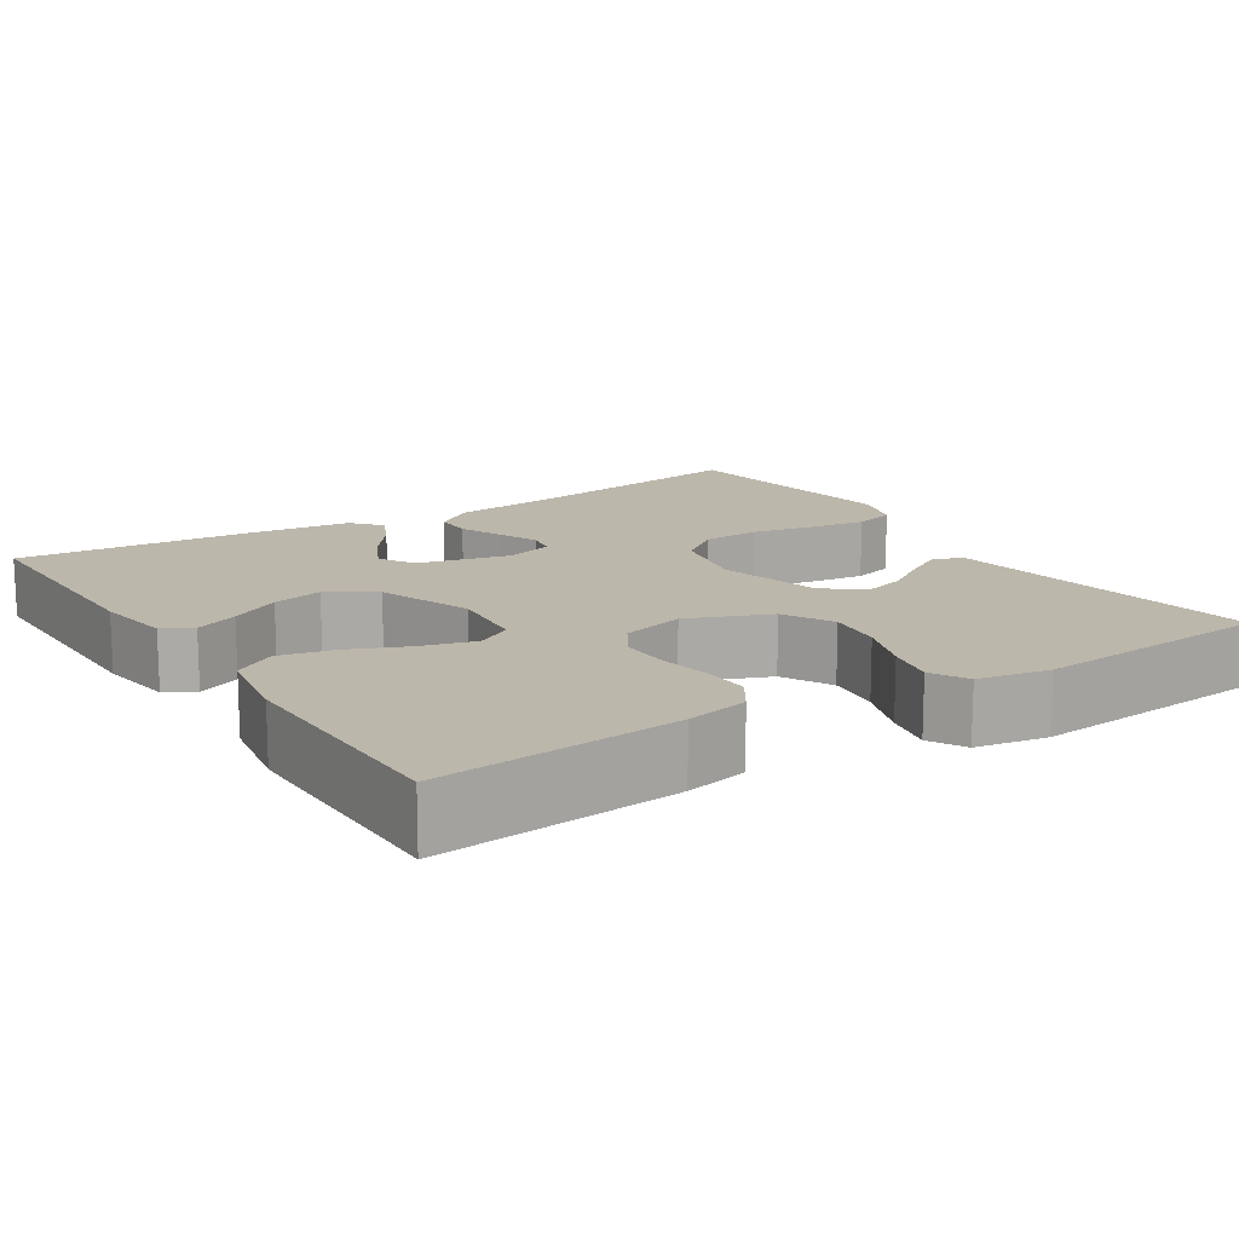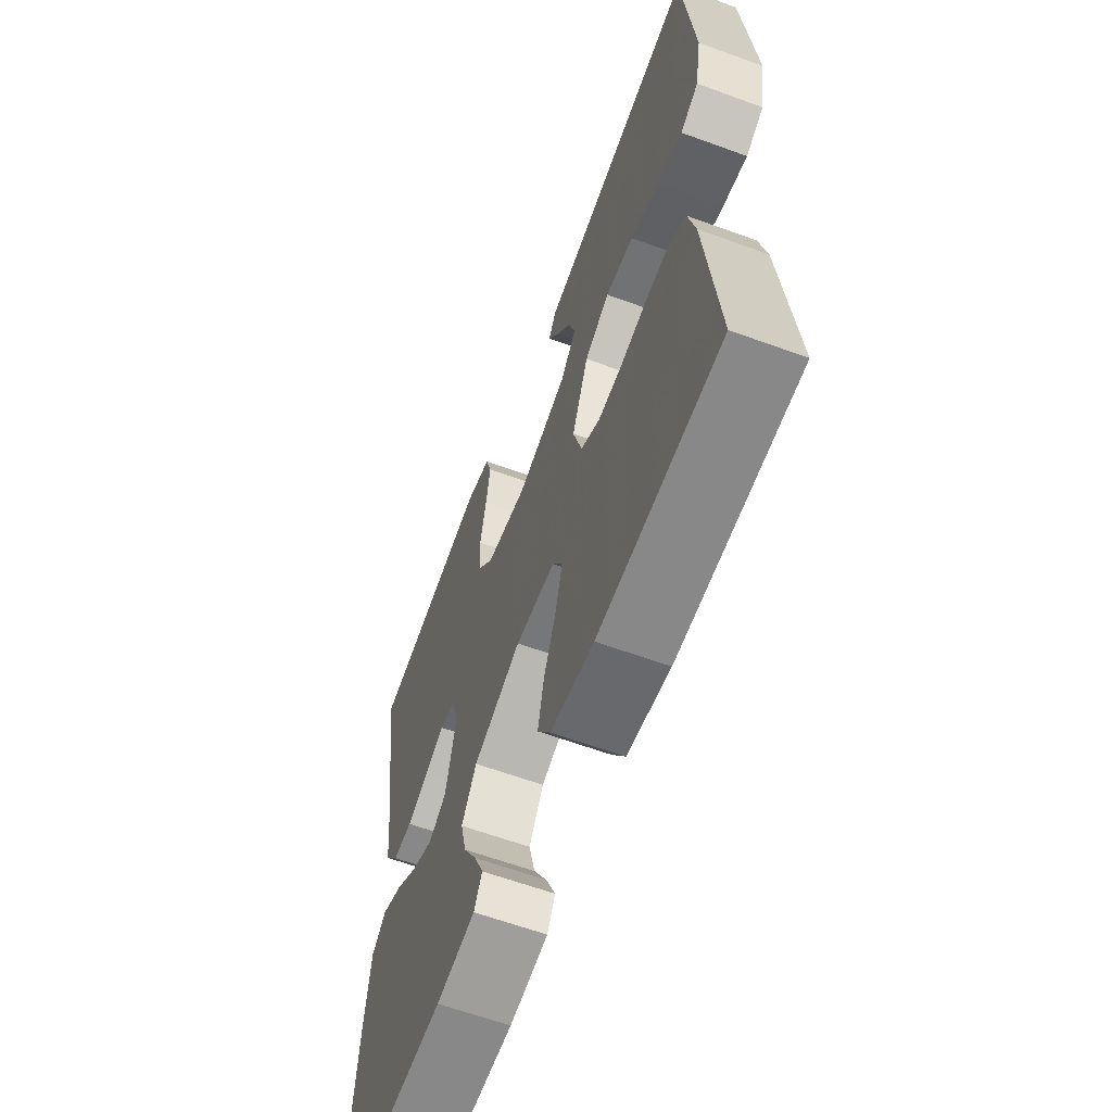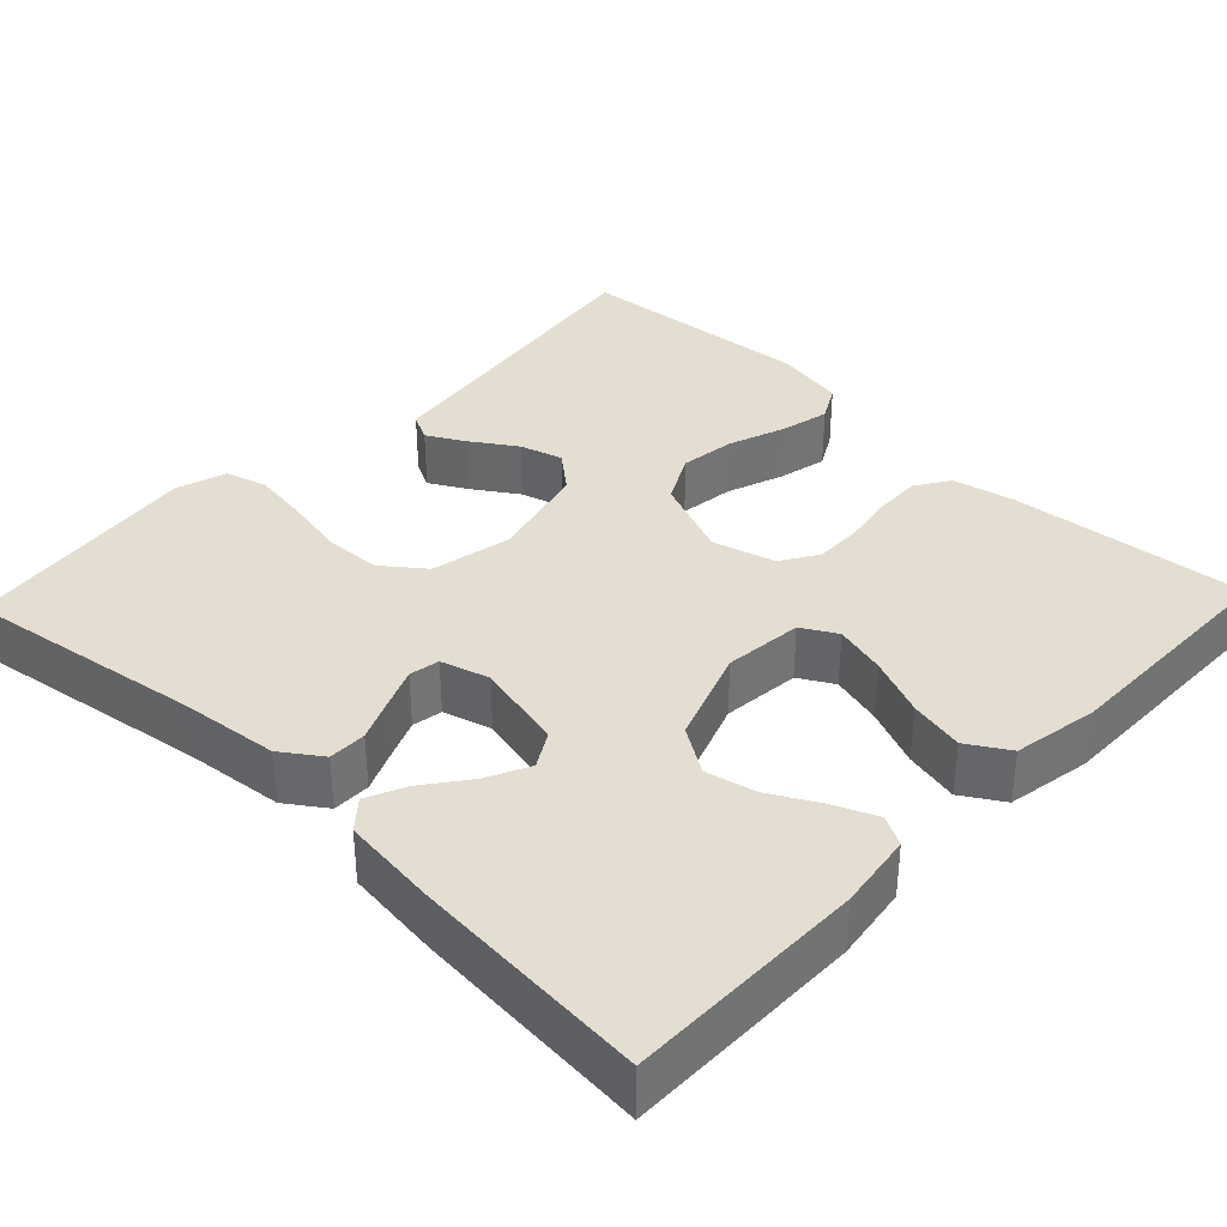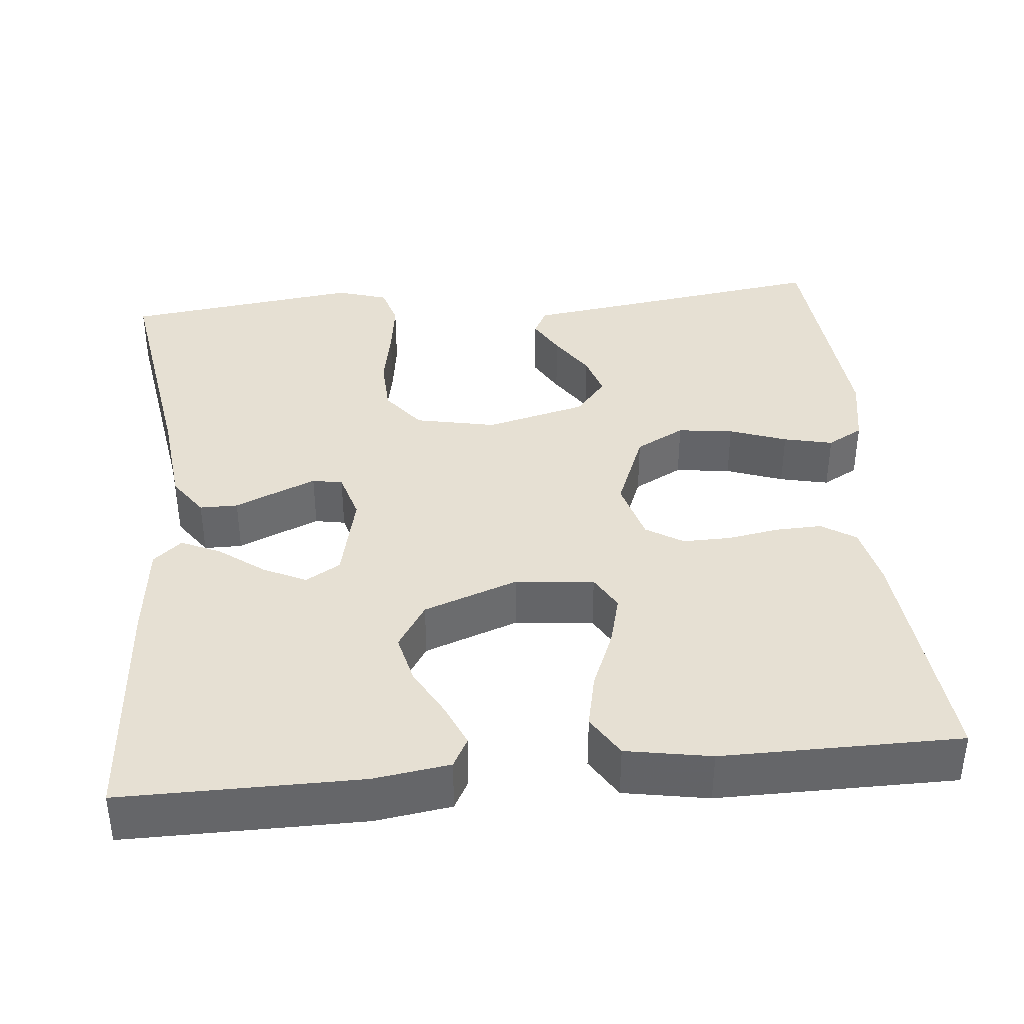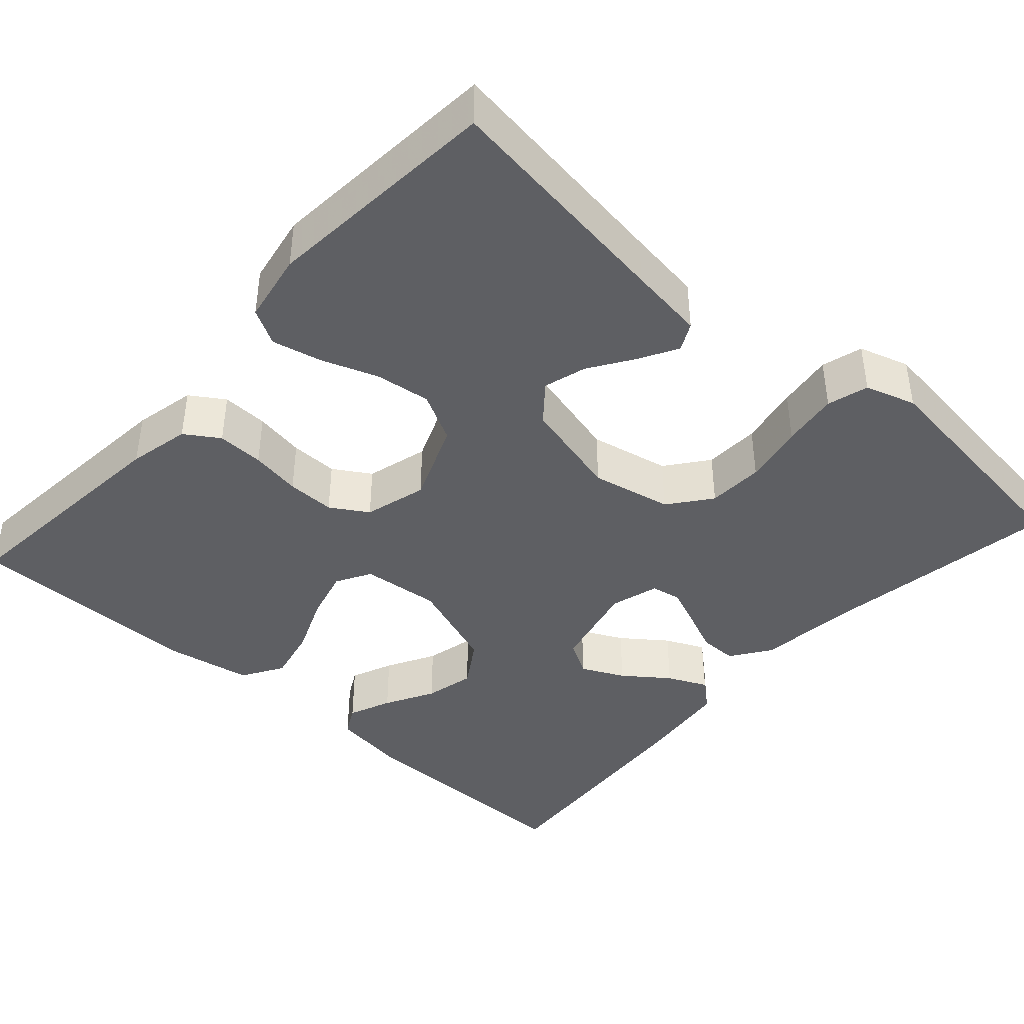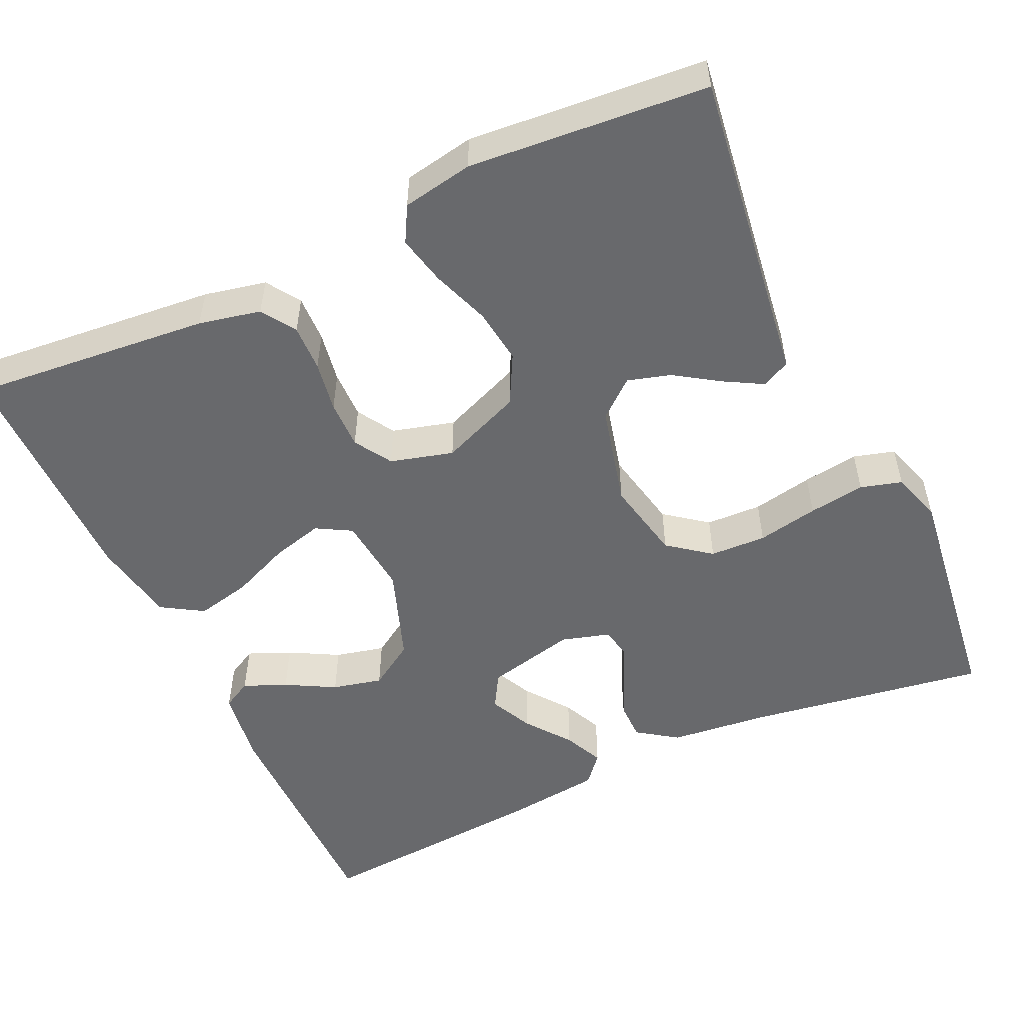
<metadata>
{"format":"obj","ext":"obj","renderer":"f3d","projection":"perspective","resolution":1024,"background":"white","views":[{"elev":14.5,"azim":-122.7,"up":"+Y"},{"elev":-62.7,"azim":-110.3,"up":"+Z"},{"elev":36.2,"azim":133.7,"up":"+Y"},{"elev":38.5,"azim":174.5,"up":"+Y"},{"elev":-41.7,"azim":-41.8,"up":"+Y"},{"elev":-52.8,"azim":-65.0,"up":"+Y"}]}
</metadata>
<code>
v -0.5 0.07 0.5
v -0.2 0.07 0.458
v -0.104 0.07 0.445
v -0.086 0.07 0.41
v -0.113 0.07 0.362
v -0.15 0.07 0.306
v -0.166 0.07 0.252
v -0.127 0.07 0.205
v 0 0.07 0.173
v 0.102 0.07 0.194
v 0.143 0.07 0.247
v 0.146 0.07 0.318
v 0.131 0.07 0.395
v 0.121 0.07 0.466
v 0.136 0.07 0.518
v 0.2 0.07 0.538
v 0.5 0.07 0.5
v 0.453 0.07 0.2
v 0.439 0.07 0.074
v 0.404 0.07 0.024
v 0.356 0.07 0.024
v 0.303 0.07 0.047
v 0.253 0.07 0.068
v 0.215 0.07 0.061
v 0.197 0.07 0
v 0.223 0.07 -0.113
v 0.267 0.07 -0.139
v 0.321 0.07 -0.113
v 0.377 0.07 -0.071
v 0.427 0.07 -0.048
v 0.463 0.07 -0.079
v 0.477 0.07 -0.2
v 0.5 0.07 -0.5
v 0.2 0.07 -0.499
v 0.104 0.07 -0.485
v 0.084 0.07 -0.448
v 0.107 0.07 -0.394
v 0.141 0.07 -0.332
v 0.156 0.07 -0.269
v 0.119 0.07 -0.211
v 0 0.07 -0.168
v -0.099 0.07 -0.178
v -0.124 0.07 -0.222
v -0.107 0.07 -0.287
v -0.076 0.07 -0.361
v -0.061 0.07 -0.43
v -0.093 0.07 -0.482
v -0.2 0.07 -0.501
v -0.5 0.07 -0.5
v -0.471 0.07 -0.2
v -0.454 0.07 -0.122
v -0.411 0.07 -0.094
v -0.352 0.07 -0.096
v -0.288 0.07 -0.107
v -0.227 0.07 -0.108
v -0.18 0.07 -0.079
v -0.158 0.07 0
v -0.199 0.07 0.102
v -0.261 0.07 0.135
v -0.331 0.07 0.126
v -0.403 0.07 0.1
v -0.465 0.07 0.086
v -0.51 0.07 0.111
v -0.526 0.07 0.2
v -0.5 0 0.5
v -0.2 0 0.458
v -0.104 0 0.445
v -0.086 0 0.41
v -0.113 0 0.362
v -0.15 0 0.306
v -0.166 0 0.252
v -0.127 0 0.205
v 0 0 0.173
v 0.102 0 0.194
v 0.143 0 0.247
v 0.146 0 0.318
v 0.131 0 0.395
v 0.121 0 0.466
v 0.136 0 0.518
v 0.2 0 0.538
v 0.5 0 0.5
v 0.453 0 0.2
v 0.439 0 0.074
v 0.404 0 0.024
v 0.356 0 0.024
v 0.303 0 0.047
v 0.253 0 0.068
v 0.215 0 0.061
v 0.197 0 0
v 0.223 0 -0.113
v 0.267 0 -0.139
v 0.321 0 -0.113
v 0.377 0 -0.071
v 0.427 0 -0.048
v 0.463 0 -0.079
v 0.477 0 -0.2
v 0.5 0 -0.5
v 0.2 0 -0.499
v 0.104 0 -0.485
v 0.084 0 -0.448
v 0.107 0 -0.394
v 0.141 0 -0.332
v 0.156 0 -0.269
v 0.119 0 -0.211
v 0 0 -0.168
v -0.099 0 -0.178
v -0.124 0 -0.222
v -0.107 0 -0.287
v -0.076 0 -0.361
v -0.061 0 -0.43
v -0.093 0 -0.482
v -0.2 0 -0.501
v -0.5 0 -0.5
v -0.471 0 -0.2
v -0.454 0 -0.122
v -0.411 0 -0.094
v -0.352 0 -0.096
v -0.288 0 -0.107
v -0.227 0 -0.108
v -0.18 0 -0.079
v -0.158 0 0
v -0.199 0 0.102
v -0.261 0 0.135
v -0.331 0 0.126
v -0.403 0 0.1
v -0.465 0 0.086
v -0.51 0 0.111
v -0.526 0 0.2
f 63 64 1 2
f 60 61 62 63
f 59 60 63 2
f 58 59 2
f 57 58 2
f 51 52 53 54
f 51 54 55
f 50 51 55
f 49 50 55
f 48 49 55 56
f 44 45 46 47
f 43 44 47 48
f 35 36 37 38
f 33 34 35 38
f 33 38 39
f 32 33 39 40
f 28 29 30 31
f 27 28 31 32
f 19 20 21 22
f 18 19 22 23
f 17 18 23 24
f 15 16 17 24
f 12 13 14 15
f 3 4 5 6
f 2 3 6
f 2 6 7
f 57 2 7
f 43 48 56 57
f 42 43 57 7
f 41 42 7 8
f 27 32 40 41
f 26 27 41
f 25 26 41 8
f 12 15 24 25
f 11 12 25
f 10 11 25
f 9 10 25
f 8 9 25
f 66 65 128 127
f 127 126 125 124
f 66 127 124 123
f 66 123 122
f 66 122 121
f 118 117 116 115
f 119 118 115
f 119 115 114
f 119 114 113
f 120 119 113 112
f 111 110 109 108
f 112 111 108 107
f 102 101 100 99
f 102 99 98 97
f 103 102 97
f 104 103 97 96
f 95 94 93 92
f 96 95 92 91
f 86 85 84 83
f 87 86 83 82
f 88 87 82 81
f 88 81 80 79
f 79 78 77 76
f 70 69 68 67
f 70 67 66
f 71 70 66
f 71 66 121
f 121 120 112 107
f 71 121 107 106
f 72 71 106 105
f 105 104 96 91
f 105 91 90
f 72 105 90 89
f 89 88 79 76
f 89 76 75
f 89 75 74
f 89 74 73
f 89 73 72
f 1 65 66 2
f 2 66 67 3
f 3 67 68 4
f 4 68 69 5
f 5 69 70 6
f 6 70 71 7
f 7 71 72 8
f 8 72 73 9
f 9 73 74 10
f 10 74 75 11
f 11 75 76 12
f 12 76 77 13
f 13 77 78 14
f 14 78 79 15
f 15 79 80 16
f 16 80 81 17
f 17 81 82 18
f 18 82 83 19
f 19 83 84 20
f 20 84 85 21
f 21 85 86 22
f 22 86 87 23
f 23 87 88 24
f 24 88 89 25
f 25 89 90 26
f 26 90 91 27
f 27 91 92 28
f 28 92 93 29
f 29 93 94 30
f 30 94 95 31
f 31 95 96 32
f 32 96 97 33
f 33 97 98 34
f 34 98 99 35
f 35 99 100 36
f 36 100 101 37
f 37 101 102 38
f 38 102 103 39
f 39 103 104 40
f 40 104 105 41
f 41 105 106 42
f 42 106 107 43
f 43 107 108 44
f 44 108 109 45
f 45 109 110 46
f 46 110 111 47
f 47 111 112 48
f 48 112 113 49
f 49 113 114 50
f 50 114 115 51
f 51 115 116 52
f 52 116 117 53
f 53 117 118 54
f 54 118 119 55
f 55 119 120 56
f 56 120 121 57
f 57 121 122 58
f 58 122 123 59
f 59 123 124 60
f 60 124 125 61
f 61 125 126 62
f 62 126 127 63
f 63 127 128 64
f 64 128 65 1

</code>
